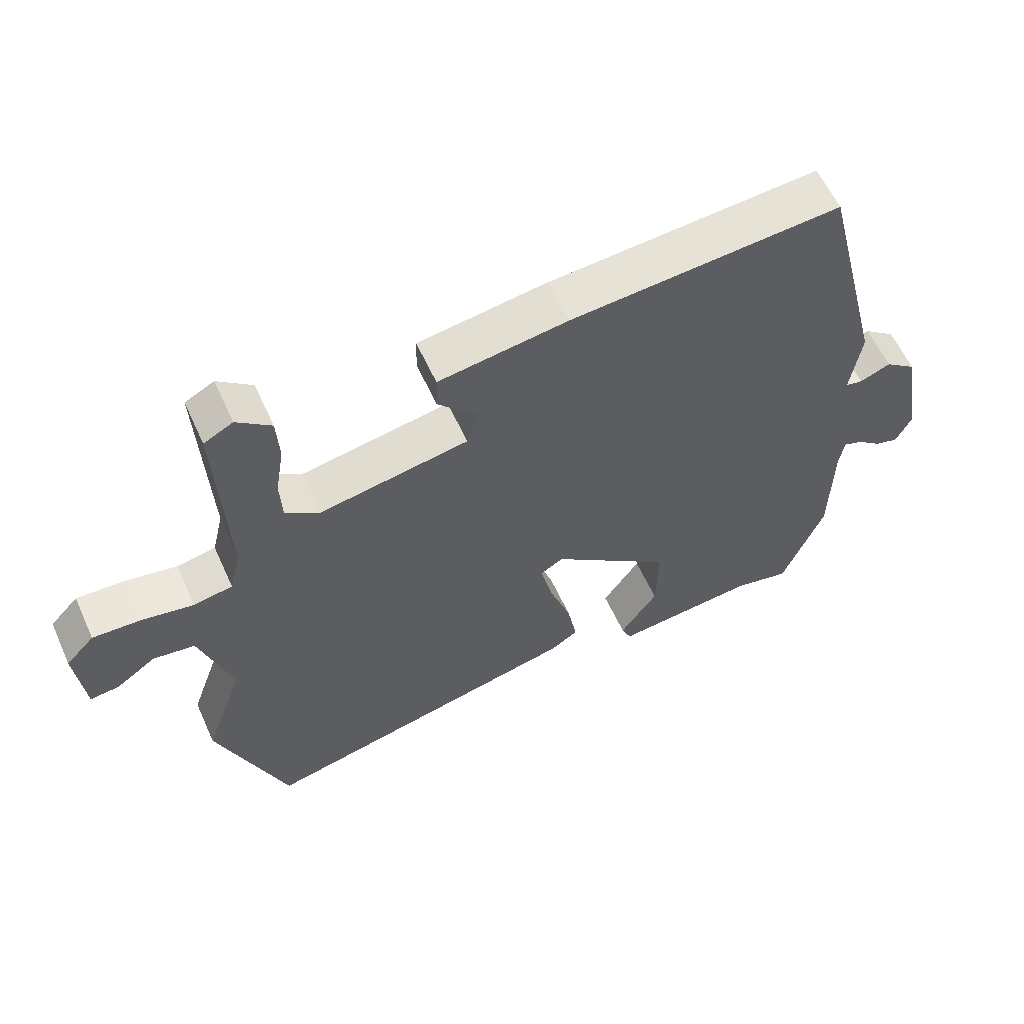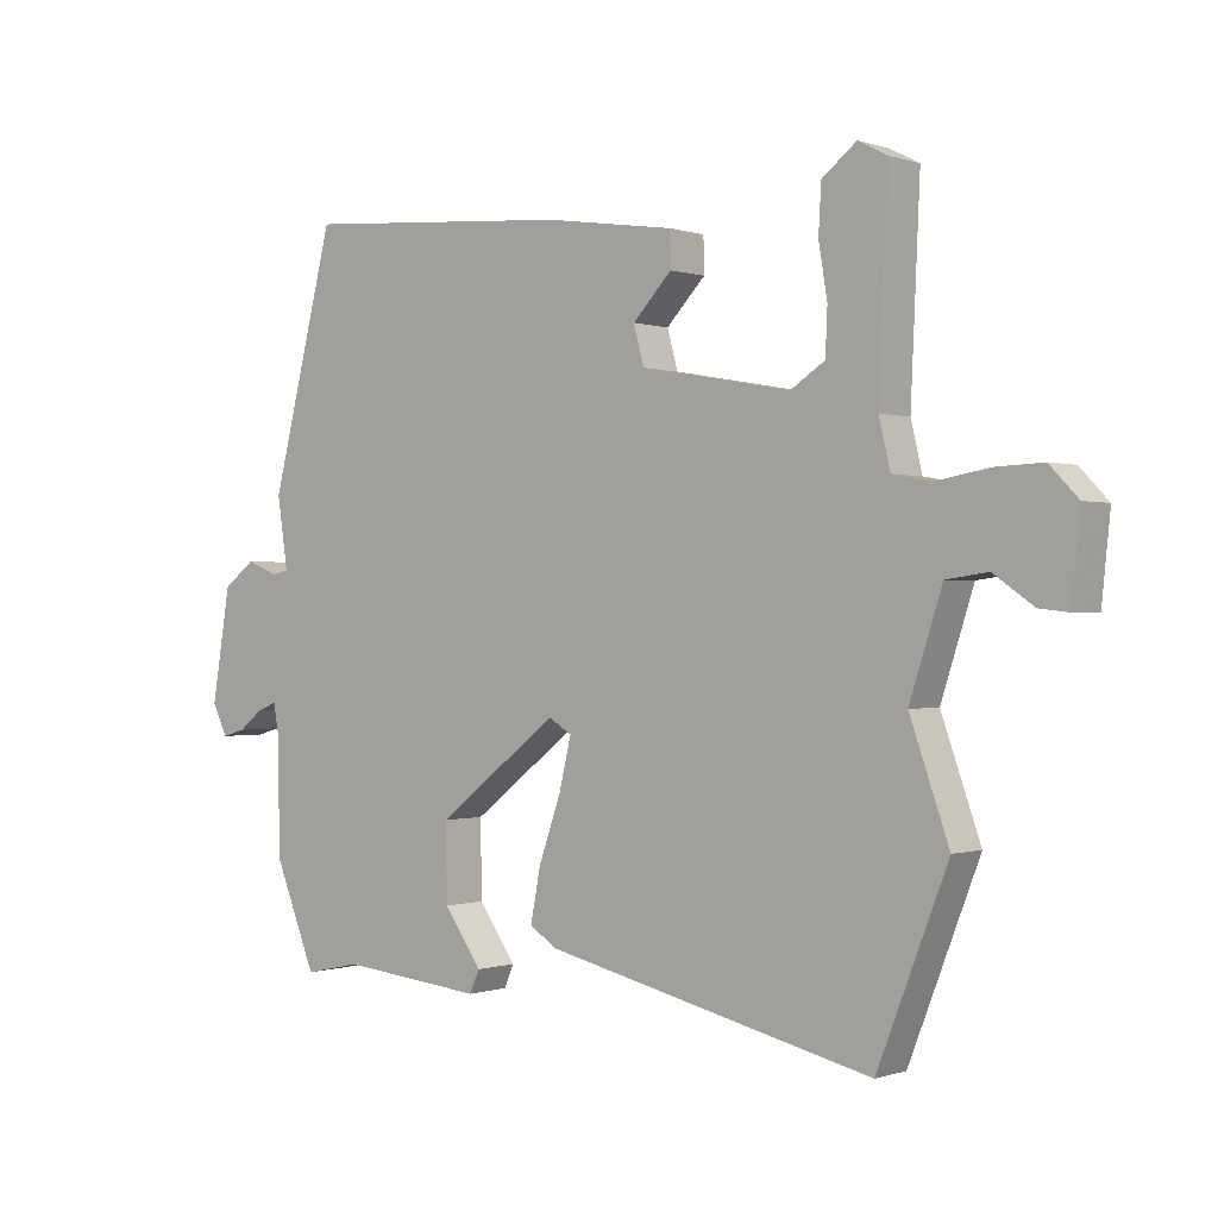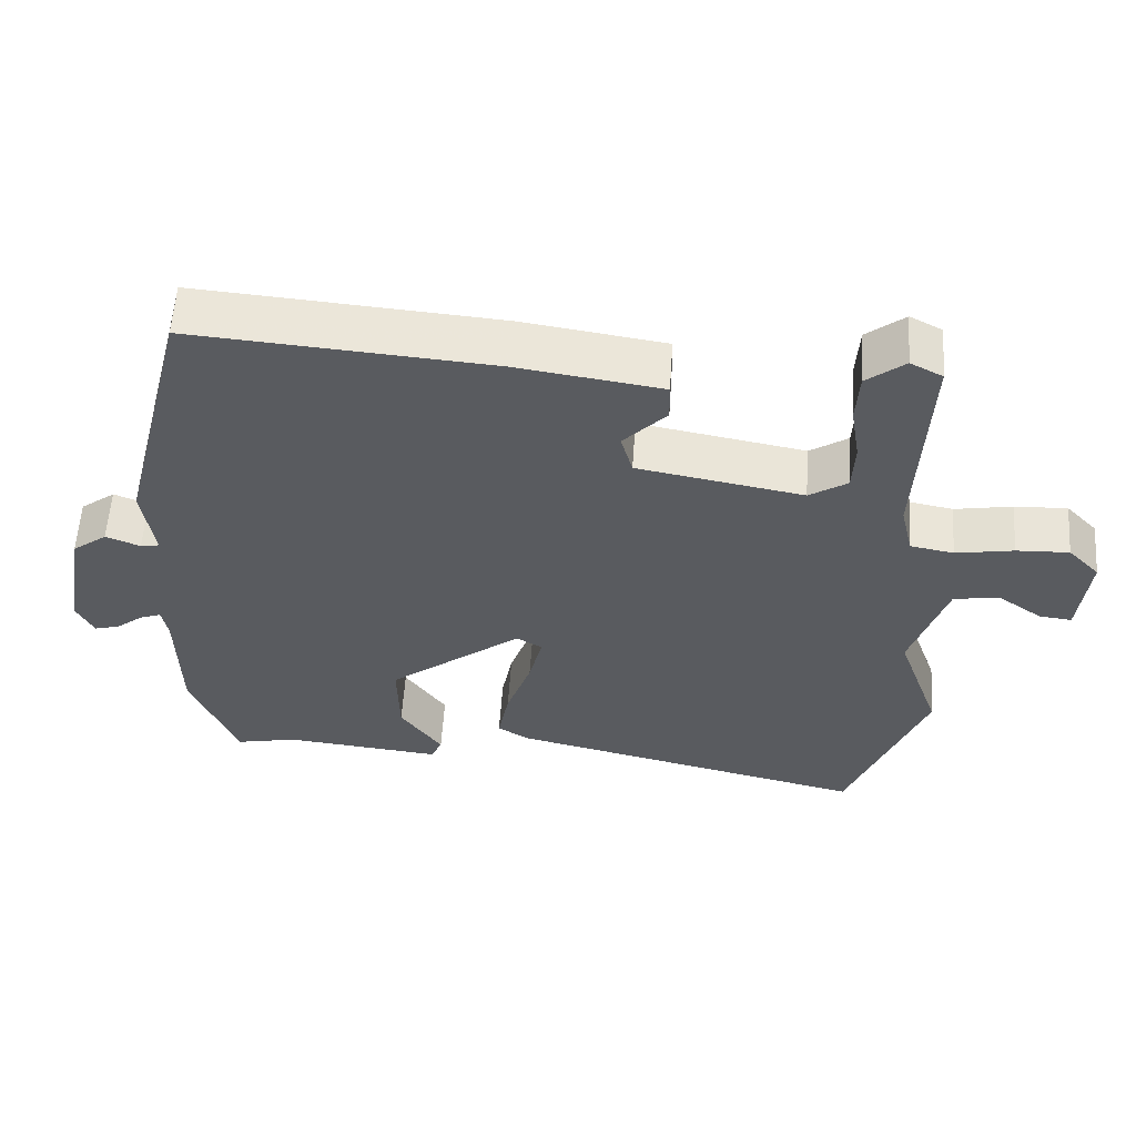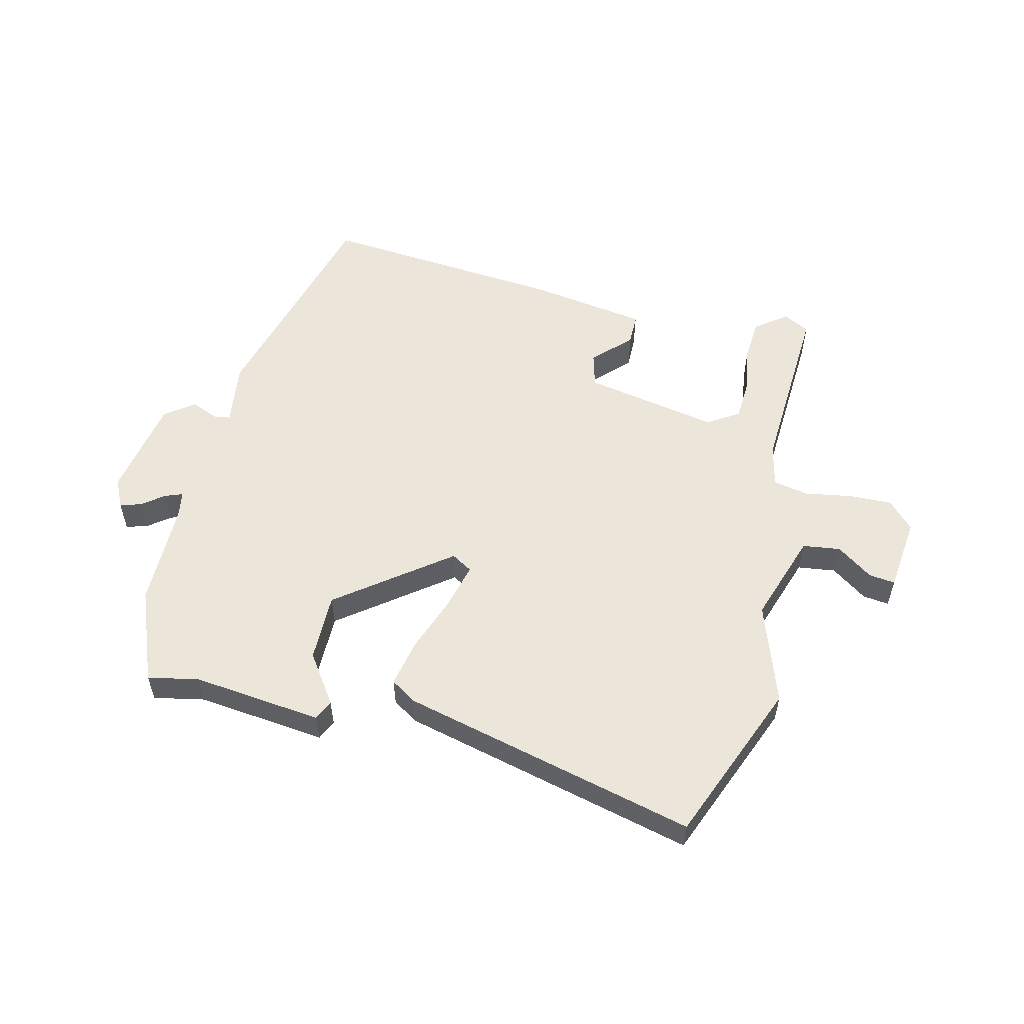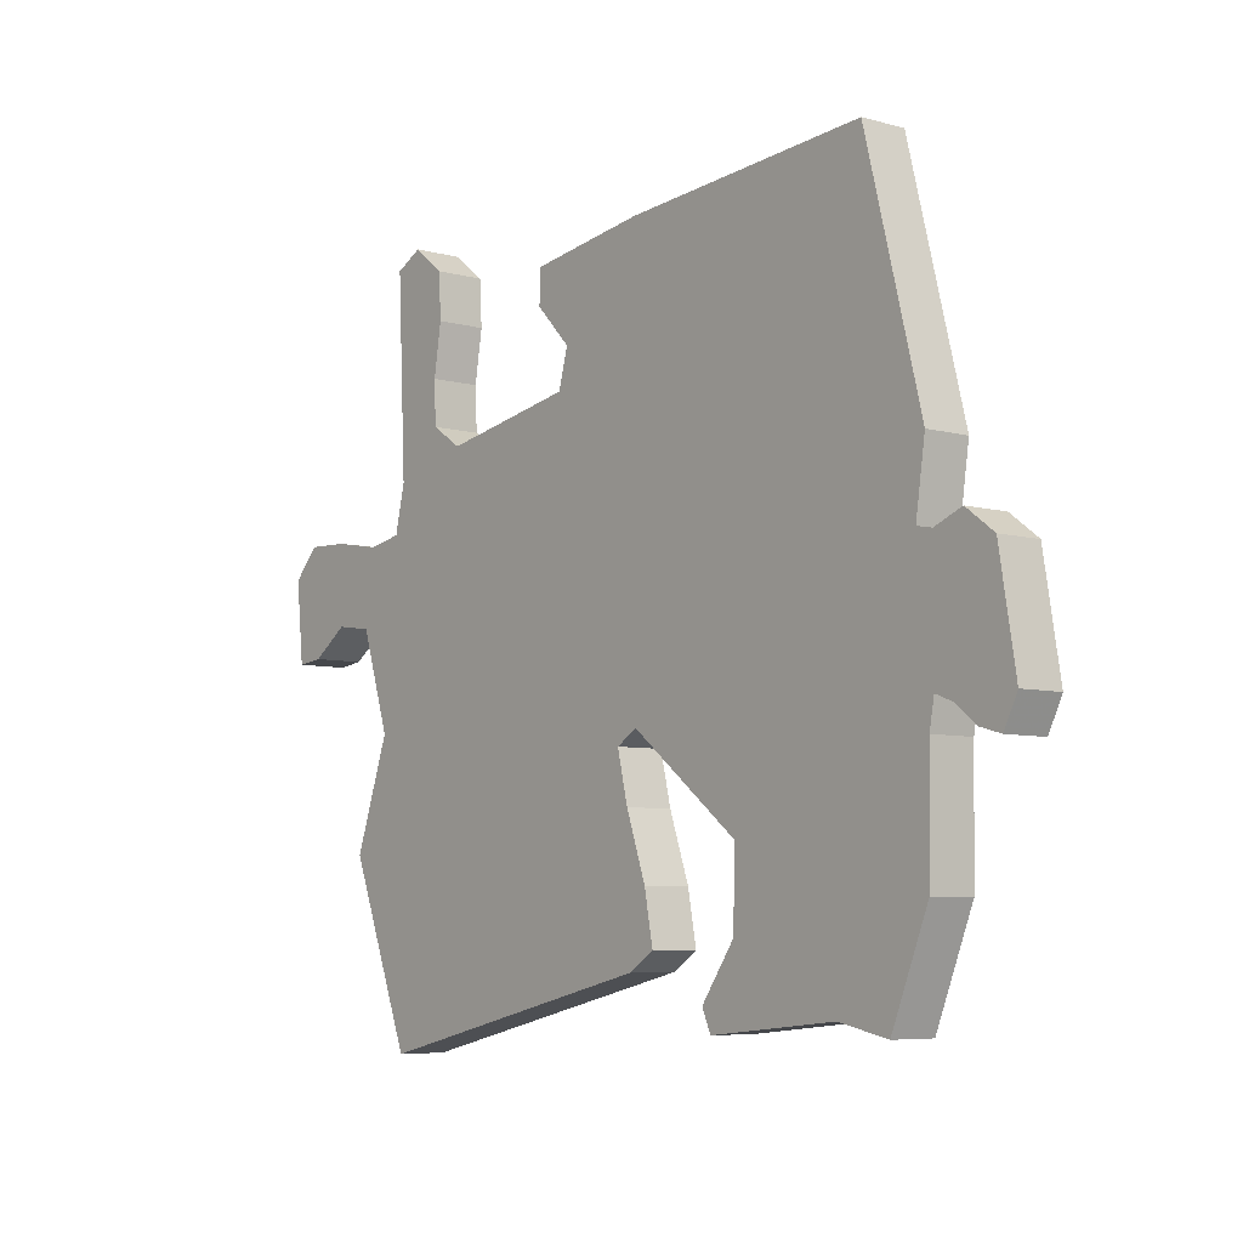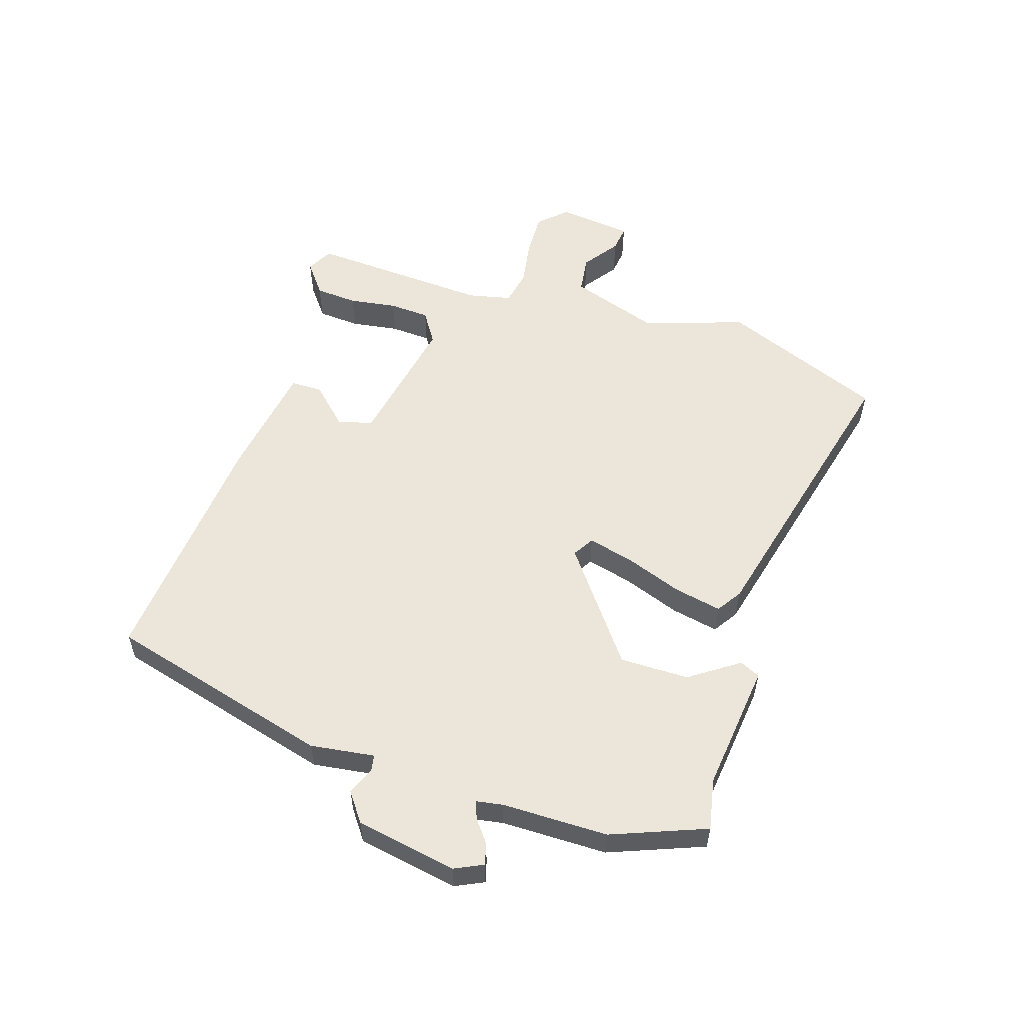
<metadata>
{"format":"obj","ext":"obj","renderer":"f3d","projection":"perspective","resolution":1024,"background":"white","views":[{"elev":59.0,"azim":-24.3,"up":"+Z"},{"elev":-0.2,"azim":-141.0,"up":"+Z"},{"elev":57.9,"azim":-176.2,"up":"+Z"},{"elev":55.1,"azim":-165.8,"up":"+Y"},{"elev":-6.4,"azim":50.9,"up":"+Z"},{"elev":55.8,"azim":108.4,"up":"+Y"}]}
</metadata>
<code>
v 0.544 0.07 -0.391
v 0.481 0.07 -0.547
v 0.396 0.07 -0.529
v 0.18 0.07 -0.551
v 0.165 0.07 -0.517
v 0.222 0.07 -0.436
v 0.224 0.07 -0.321
v 0.041 0.07 -0.179
v 0.006 0.07 -0.2
v 0.024 0.07 -0.276
v 0.058 0.07 -0.373
v 0.073 0.07 -0.452
v 0.031 0.07 -0.479
v -0.463 0.07 -0.595
v -0.569 0.07 -0.323
v -0.51 0.07 -0.156
v -0.559 0.07 -0.005
v -0.622 0.07 0.004
v -0.682 0.07 -0.038
v -0.726 0.07 -0.043
v -0.739 0.07 0.082
v -0.696 0.07 0.127
v -0.624 0.07 0.124
v -0.545 0.07 0.11
v -0.486 0.07 0.121
v -0.469 0.07 0.193
v -0.483 0.07 0.497
v -0.439 0.07 0.52
v -0.387 0.07 0.479
v -0.383 0.07 0.408
v -0.396 0.07 0.329
v -0.393 0.07 0.261
v -0.341 0.07 0.227
v -0.115 0.07 0.268
v -0.099 0.07 0.326
v -0.158 0.07 0.388
v -0.157 0.07 0.441
v 0.039 0.07 0.47
v 0.45 0.07 0.502
v 0.546 0.07 0.125
v 0.53 0.07 0.018
v 0.556 0.07 0.013
v 0.603 0.07 0.032
v 0.651 0.07 -0.004
v 0.679 0.07 -0.173
v 0.656 0.07 -0.22
v 0.621 0.07 -0.21
v 0.584 0.07 -0.181
v 0.555 0.07 -0.17
v 0.547 0.07 -0.214
v 0.544 0 -0.391
v 0.481 0 -0.547
v 0.396 0 -0.529
v 0.18 0 -0.551
v 0.165 0 -0.517
v 0.222 0 -0.436
v 0.224 0 -0.321
v 0.041 0 -0.179
v 0.006 0 -0.2
v 0.024 0 -0.276
v 0.058 0 -0.373
v 0.073 0 -0.452
v 0.031 0 -0.479
v -0.463 0 -0.595
v -0.569 0 -0.323
v -0.51 0 -0.156
v -0.559 0 -0.005
v -0.622 0 0.004
v -0.682 0 -0.038
v -0.726 0 -0.043
v -0.739 0 0.082
v -0.696 0 0.127
v -0.624 0 0.124
v -0.545 0 0.11
v -0.486 0 0.121
v -0.469 0 0.193
v -0.483 0 0.497
v -0.439 0 0.52
v -0.387 0 0.479
v -0.383 0 0.408
v -0.396 0 0.329
v -0.393 0 0.261
v -0.341 0 0.227
v -0.115 0 0.268
v -0.099 0 0.326
v -0.158 0 0.388
v -0.157 0 0.441
v 0.039 0 0.47
v 0.45 0 0.502
v 0.546 0 0.125
v 0.53 0 0.018
v 0.556 0 0.013
v 0.603 0 0.032
v 0.651 0 -0.004
v 0.679 0 -0.173
v 0.656 0 -0.22
v 0.621 0 -0.21
v 0.584 0 -0.181
v 0.555 0 -0.17
v 0.547 0 -0.214
f 45 46 47 48
f 45 48 49
f 42 43 44 45
f 41 42 45 49
f 38 39 40 41
f 38 41 49 50
f 35 36 37 38
f 34 35 38 50
f 28 29 30 31
f 26 27 28 31
f 25 26 31 32
f 21 22 23 24
f 19 20 21 24
f 18 19 24 25
f 17 18 25
f 16 17 25 32
f 14 15 16
f 10 11 12 13
f 9 10 13 14
f 3 4 5 6
f 3 6 7
f 2 3 7
f 1 2 7
f 33 34 50 1
f 9 14 16 32
f 8 9 32 33
f 1 7 8 33
f 98 97 96 95
f 99 98 95
f 95 94 93 92
f 99 95 92 91
f 91 90 89 88
f 100 99 91 88
f 88 87 86 85
f 100 88 85 84
f 81 80 79 78
f 81 78 77 76
f 82 81 76 75
f 74 73 72 71
f 74 71 70 69
f 75 74 69 68
f 75 68 67
f 82 75 67 66
f 66 65 64
f 63 62 61 60
f 64 63 60 59
f 56 55 54 53
f 57 56 53
f 57 53 52
f 57 52 51
f 51 100 84 83
f 82 66 64 59
f 83 82 59 58
f 83 58 57 51
f 1 51 52 2
f 2 52 53 3
f 3 53 54 4
f 4 54 55 5
f 5 55 56 6
f 6 56 57 7
f 7 57 58 8
f 8 58 59 9
f 9 59 60 10
f 10 60 61 11
f 11 61 62 12
f 12 62 63 13
f 13 63 64 14
f 14 64 65 15
f 15 65 66 16
f 16 66 67 17
f 17 67 68 18
f 18 68 69 19
f 19 69 70 20
f 20 70 71 21
f 21 71 72 22
f 22 72 73 23
f 23 73 74 24
f 24 74 75 25
f 25 75 76 26
f 26 76 77 27
f 27 77 78 28
f 28 78 79 29
f 29 79 80 30
f 30 80 81 31
f 31 81 82 32
f 32 82 83 33
f 33 83 84 34
f 34 84 85 35
f 35 85 86 36
f 36 86 87 37
f 37 87 88 38
f 38 88 89 39
f 39 89 90 40
f 40 90 91 41
f 41 91 92 42
f 42 92 93 43
f 43 93 94 44
f 44 94 95 45
f 45 95 96 46
f 46 96 97 47
f 47 97 98 48
f 48 98 99 49
f 49 99 100 50
f 50 100 51 1

</code>
